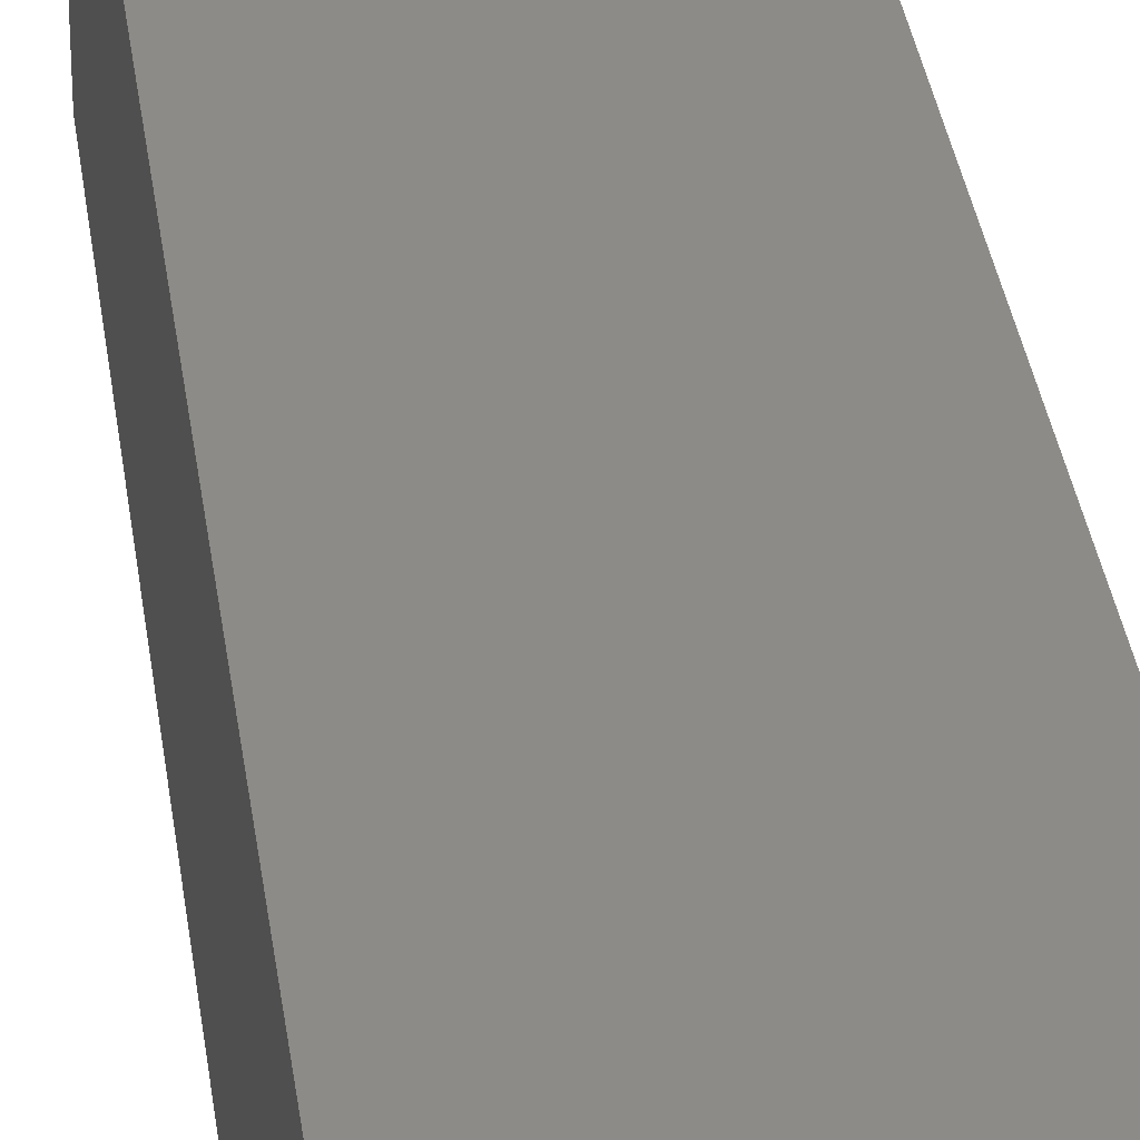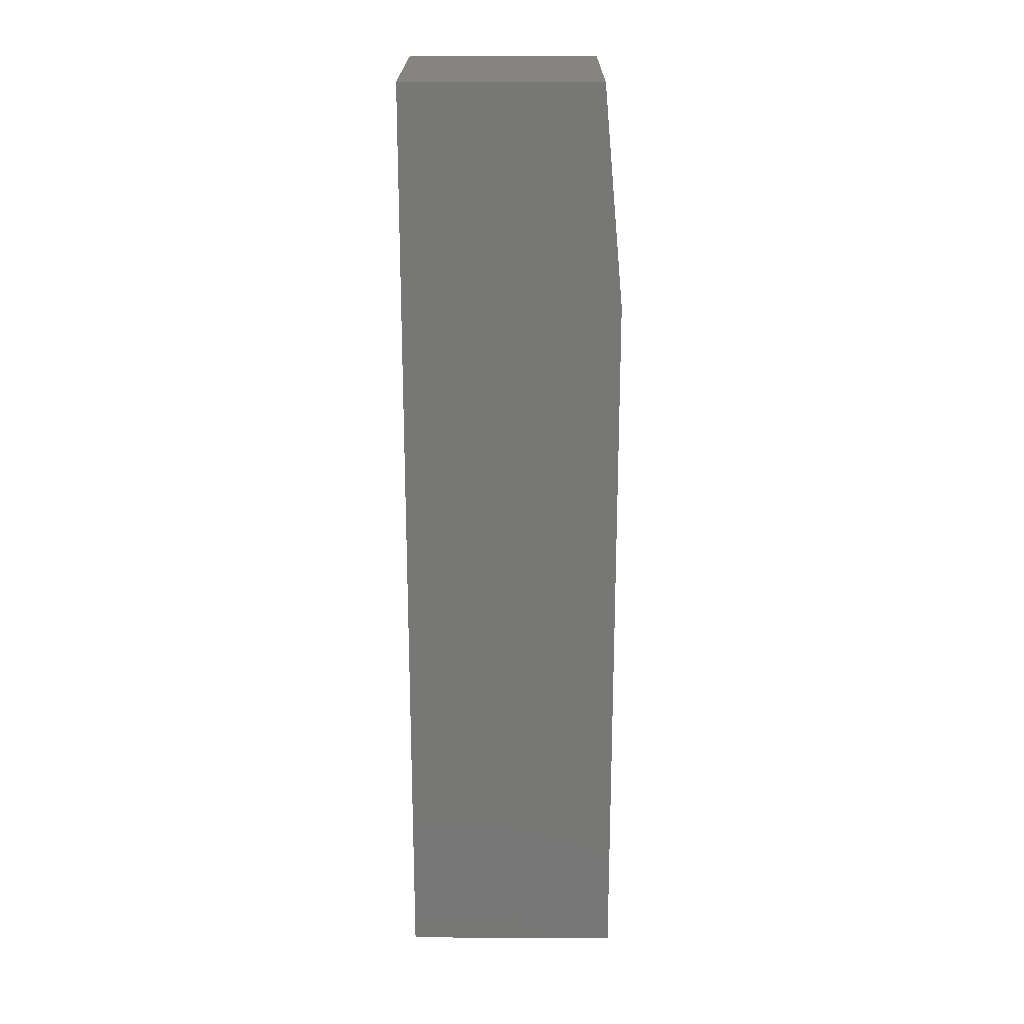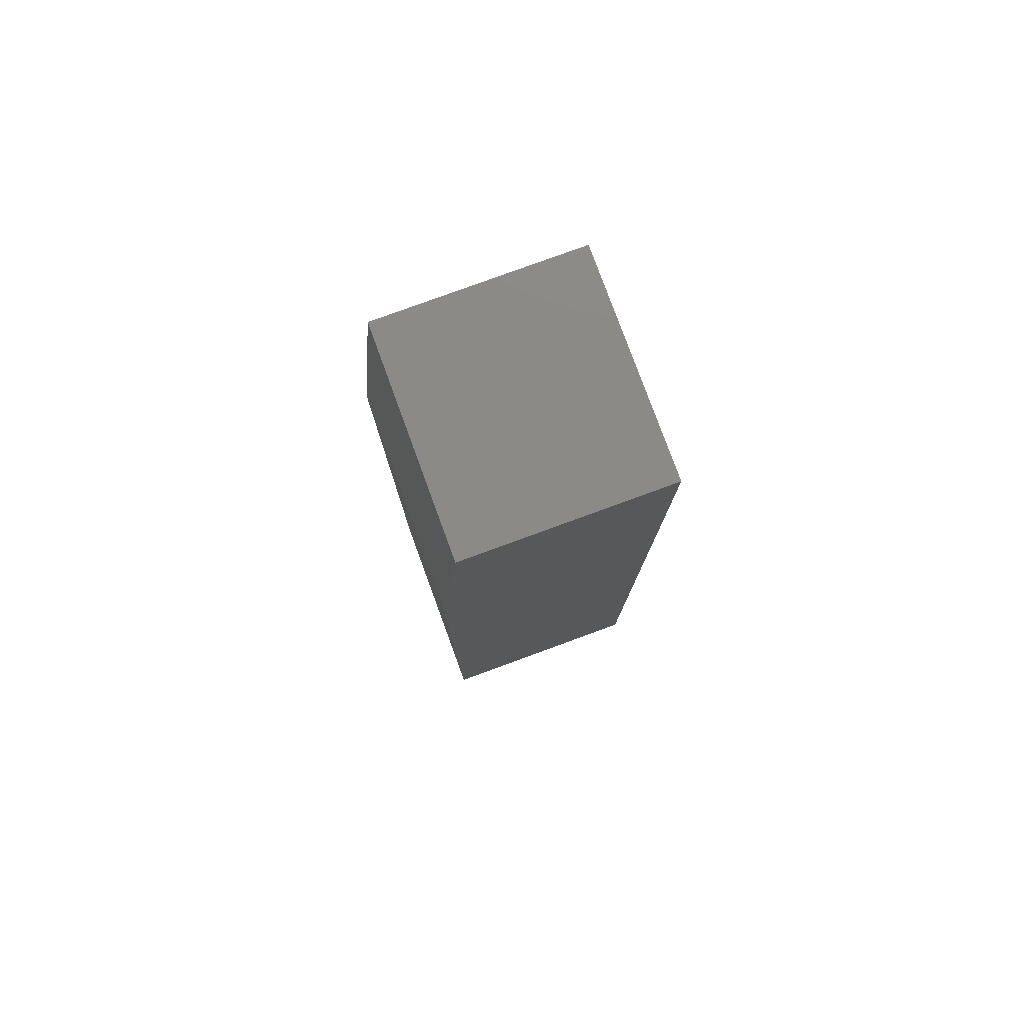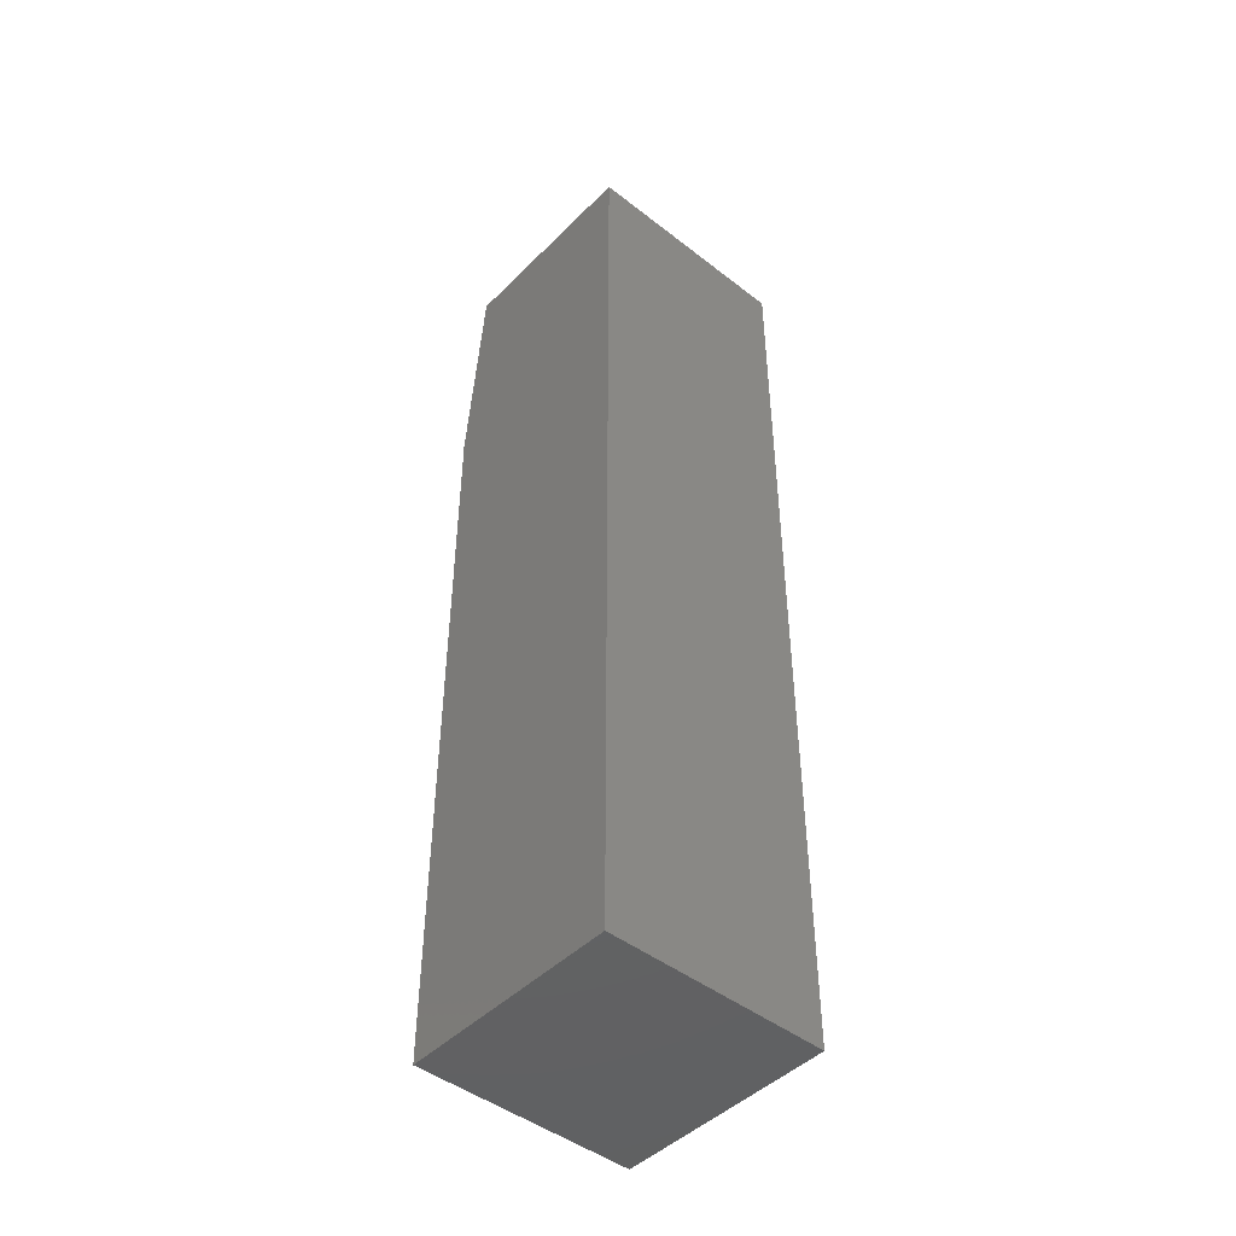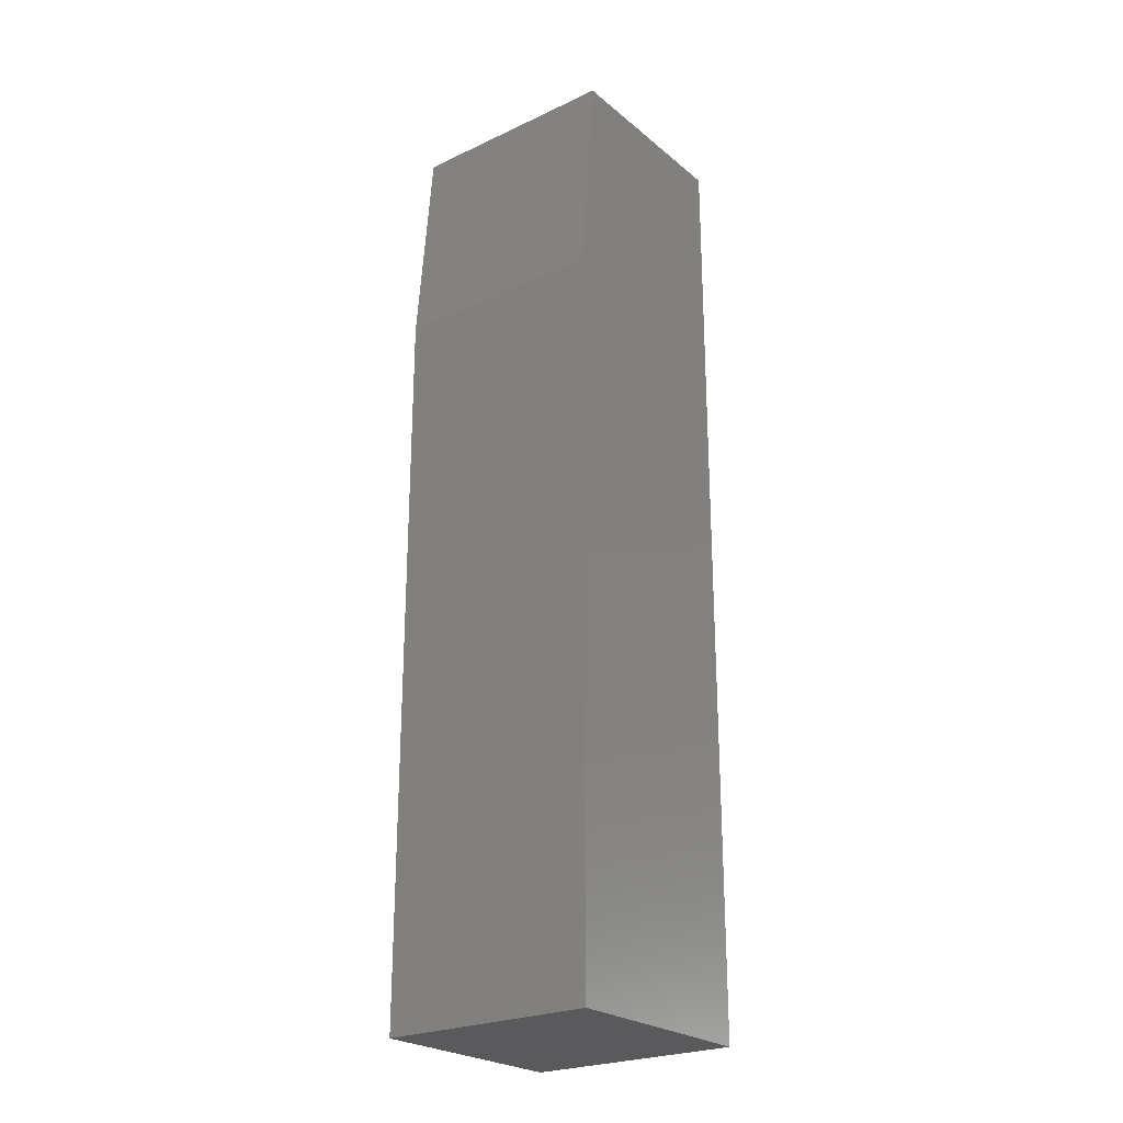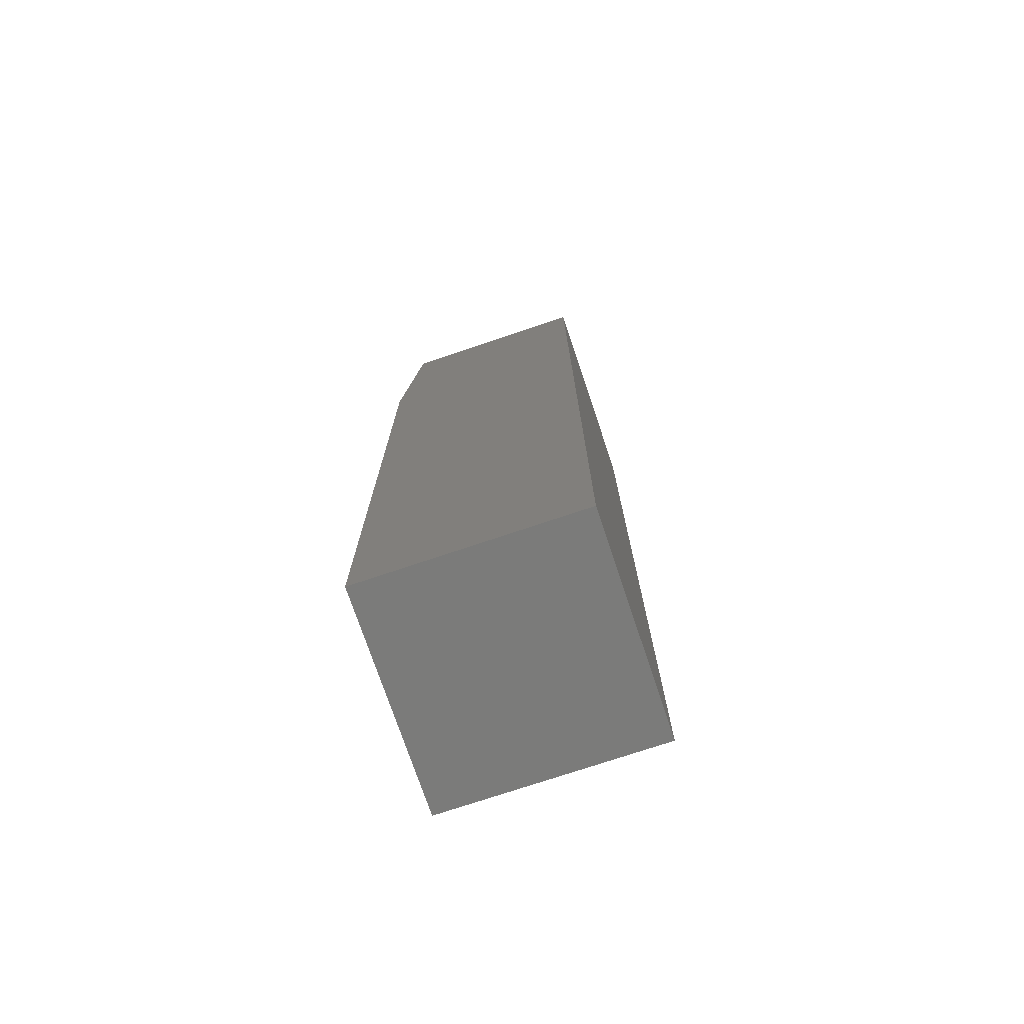
<metadata>
{"format":"stl","ext":"stl","renderer":"f3d","projection":"perspective","resolution":1024,"background":"white","views":[{"elev":32.6,"azim":-7.3,"up":"+Y"},{"elev":20.7,"azim":0.3,"up":"+Z"},{"elev":79.2,"azim":159.9,"up":"+Z"},{"elev":-46.2,"azim":-131.6,"up":"+Z"},{"elev":-24.6,"azim":127.4,"up":"+Z"},{"elev":-74.4,"azim":-161.4,"up":"+Z"}]}
</metadata>
<code>
# stl→obj: 10 verts, 16 faces
v -0.08594 -0.08594 0.75
v 0.07031 -0.08594 0.75
v -0.08594 0.08594 0.75
v 0.07031 0.08594 0.75
v 0.08594 0.08594 0
v -0.08594 0.08594 0
v 0.08594 0.08594 0.5781
v 0.08594 -0.08594 0
v 0.08594 -0.08594 0.5781
v -0.08594 -0.08594 0
f 1 2 3
f 3 2 4
f 5 6 7
f 7 6 3
f 7 3 4
f 8 5 9
f 9 5 7
f 10 8 1
f 1 8 9
f 1 9 2
f 4 2 7
f 7 2 9
f 10 6 8
f 8 6 5
f 6 10 3
f 3 10 1

</code>
